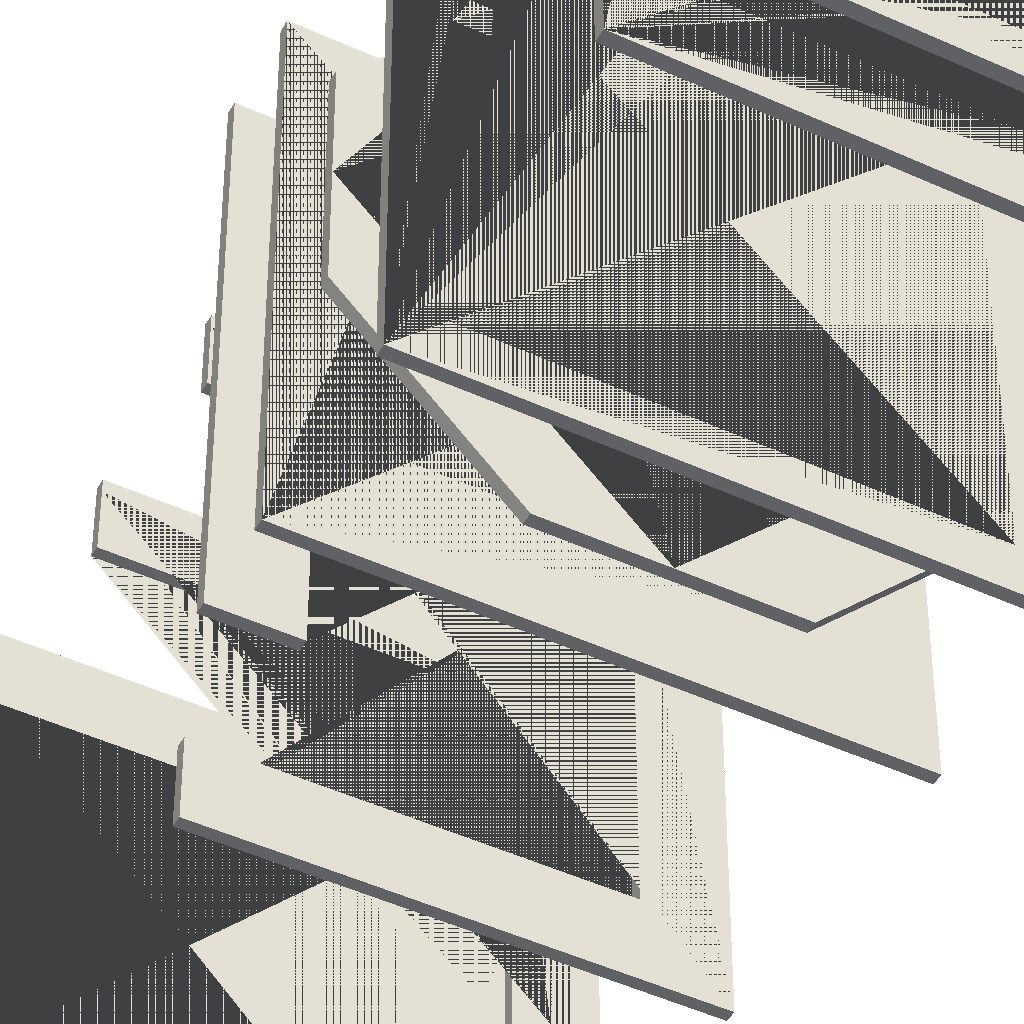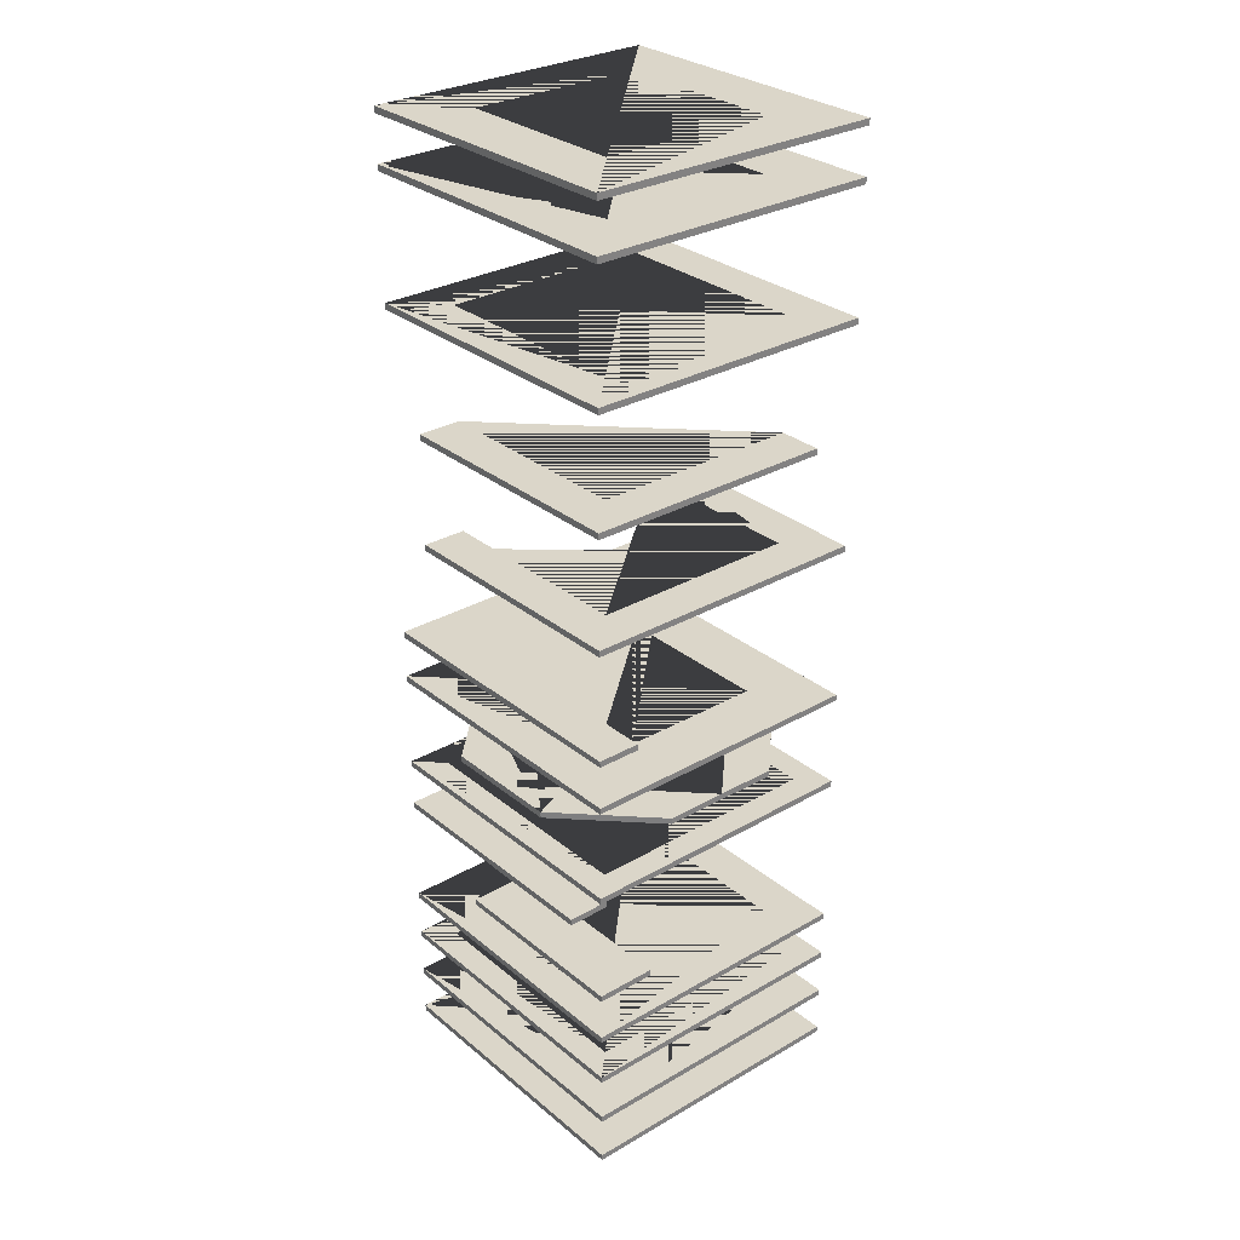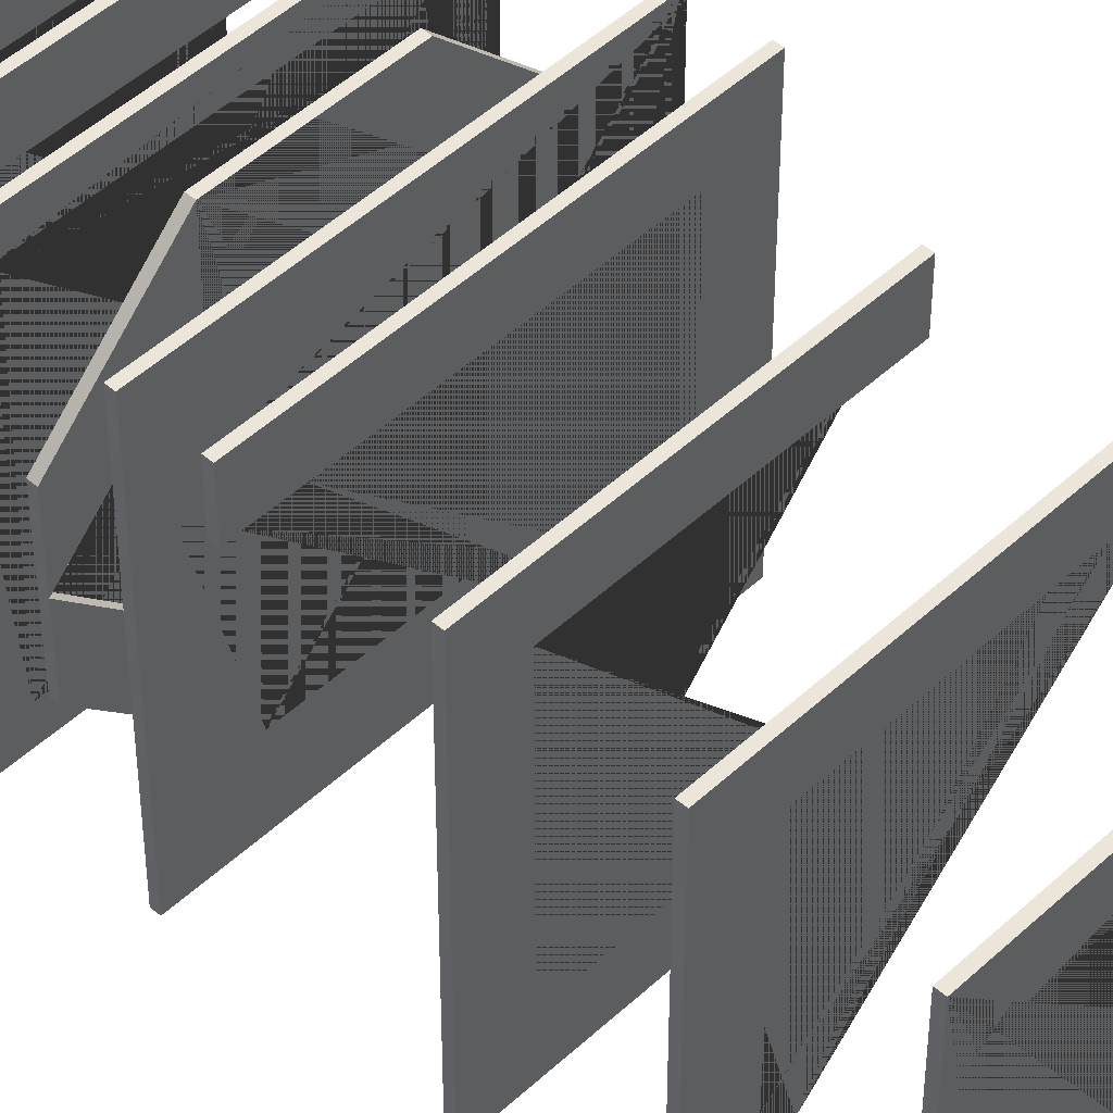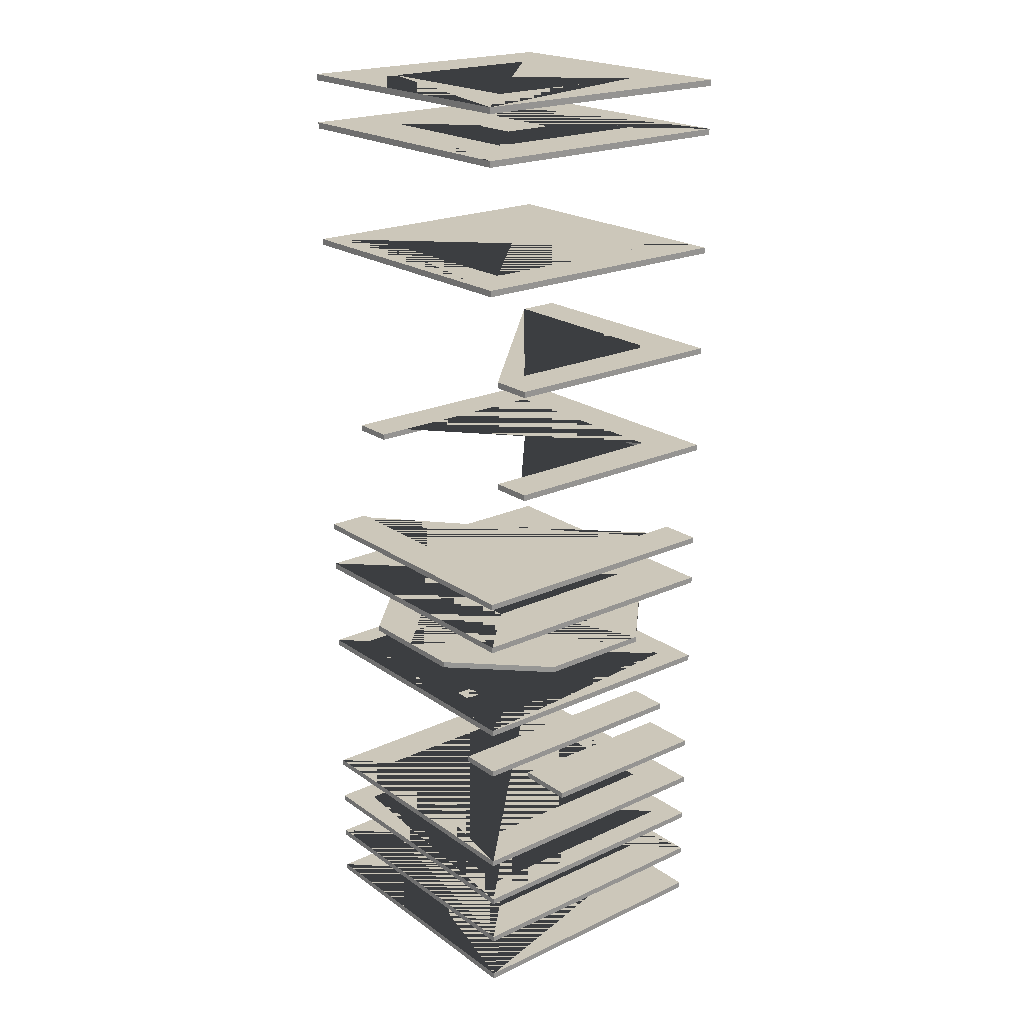
<metadata>
{"format":"obj","ext":"obj","renderer":"f3d","projection":"perspective","resolution":1024,"background":"white","views":[{"elev":-45.8,"azim":-28.1,"up":"+Z"},{"elev":29.9,"azim":49.8,"up":"+Y"},{"elev":47.7,"azim":133.8,"up":"+Z"},{"elev":21.4,"azim":-39.3,"up":"+Y"}]}
</metadata>
<code>
g default
v -13.8 111.7 41.22
v 20.2 111.7 41.22
v 20.2 112.4 41.22
v -13.8 112.4 41.22
v -13.8 111.7 7.221
v -13.8 112.4 7.221
v 13.2 111.7 34.22
v 13.2 111.7 14.22
v -6.8 111.7 14.22
v 20.2 111.7 7.221
v -6.8 111.7 34.22
v 20.2 112.4 7.221
v 13.2 112.4 34.22
v -6.8 112.4 34.22
v -6.8 112.4 14.22
v 13.2 112.4 14.22
v -13.8 117.5 41.22
v 20.2 117.5 41.22
v 20.2 118.3 41.22
v -13.8 118.3 41.22
v -13.8 117.5 7.221
v -13.8 118.3 7.221
v 13.2 117.5 34.22
v 13.2 117.5 14.22
v -6.8 117.5 14.22
v 20.2 117.5 7.221
v -6.8 117.5 34.22
v 20.2 118.3 7.221
v 13.2 118.3 34.22
v -6.8 118.3 34.22
v -6.8 118.3 14.22
v 13.2 118.3 14.22
v -13.8 5 41.22
v 20.2 5 41.22
v 20.2 5.729 41.22
v -13.8 5.729 41.22
v -13.8 5 7.221
v -13.8 5.729 7.221
v 13.2 5 34.22
v 13.2 5 14.22
v -6.8 5 14.22
v 20.2 5 7.221
v -6.8 5 34.22
v 20.2 5.729 7.221
v 13.2 5.729 34.22
v -6.8 5.729 34.22
v -6.8 5.729 14.22
v 13.2 5.729 14.22
v -13.8 10.73 41.22
v 20.2 10.73 41.22
v 20.2 11.46 41.22
v -13.8 11.46 41.22
v -13.8 10.73 7.221
v -13.8 11.46 7.221
v 15.2 10.73 36.22
v 15.2 10.73 12.22
v -8.8 10.73 12.22
v 20.2 10.73 7.221
v -8.8 10.73 36.22
v 20.2 11.46 7.221
v 15.2 11.46 36.22
v -8.8 11.46 36.22
v -8.8 11.46 12.22
v 15.2 11.46 12.22
v -13.8 16.46 41.22
v 20.2 16.46 41.22
v 20.2 17.19 41.22
v -13.8 17.19 41.22
v -13.8 16.46 7.221
v -13.8 17.19 7.221
v 17.2 16.46 38.22
v 17.2 16.46 10.22
v -10.8 16.46 10.22
v 20.2 16.46 7.221
v -10.8 16.46 38.22
v 20.2 17.19 7.221
v 17.2 17.19 38.22
v -10.8 17.19 38.22
v -10.8 17.19 10.22
v 17.2 17.19 10.22
v -13.8 22.19 41.22
v 20.2 22.19 41.22
v 20.2 22.91 41.22
v -13.8 22.91 41.22
v -13.8 22.19 7.221
v -13.8 22.91 7.221
v 15.2 22.19 36.22
v 15.2 22.19 12.22
v -8.8 22.19 12.22
v 20.2 22.19 7.221
v -8.8 22.19 36.22
v 20.2 22.91 7.221
v 15.2 22.91 36.22
v -8.8 22.91 36.22
v -8.8 22.91 12.22
v 15.2 22.91 12.22
v -13.8 41.02 41.22
v 20.2 41.02 41.22
v 20.2 41.75 41.22
v -13.8 41.75 41.22
v -13.8 41.02 7.221
v -13.8 41.75 7.221
v 17.2 41.02 38.22
v 17.2 41.02 10.22
v -10.8 41.02 10.22
v 20.2 41.02 7.221
v -10.8 41.02 38.22
v 20.2 41.75 7.221
v 17.2 41.75 38.22
v -10.8 41.75 38.22
v -10.8 41.75 10.22
v 17.2 41.75 10.22
v -13.8 52.48 41.22
v 20.2 52.48 41.22
v 20.2 53.21 41.22
v -13.8 53.21 41.22
v -13.8 52.48 7.221
v -13.8 53.21 7.221
v 13.2 52.48 34.22
v 13.2 52.48 14.22
v -6.8 52.48 14.22
v 20.2 52.48 7.221
v -6.8 52.48 34.22
v 20.2 53.21 7.221
v 13.2 53.21 34.22
v -6.8 53.21 34.22
v -6.8 53.21 14.22
v 13.2 53.21 14.22
v -13.8 97.07 41.22
v 20.2 97.07 41.22
v 20.2 97.8 41.22
v -13.8 97.8 41.22
v -13.8 97.07 7.221
v -13.8 97.8 7.221
v 15.2 97.07 36.22
v 15.2 97.07 12.22
v -8.8 97.07 12.22
v 20.2 97.07 7.221
v -8.8 97.07 36.22
v 20.2 97.8 7.221
v 15.2 97.8 36.22
v -8.8 97.8 36.22
v -8.8 97.8 12.22
v 15.2 97.8 12.22
v 10.24 46.75 7.221
v -3.842 46.75 7.221
v -3.842 47.48 7.221
v 10.24 47.48 7.221
v 20.17 46.75 17.15
v 20.17 47.48 17.15
v -3.842 46.75 41.22
v -13.8 46.75 31.26
v -13.8 46.75 17.18
v 20.17 46.75 24.22
v 3.2 46.75 7.25
v -13.77 46.75 24.22
v 3.2 46.75 41.19
v 20.17 46.75 31.29
v 10.24 46.75 41.22
v -13.8 47.48 17.18
v 10.24 47.48 41.22
v 20.17 47.48 31.29
v 20.17 47.48 29.21
v 3.2 47.48 41.19
v -13.77 47.48 24.22
v 3.2 47.48 7.25
v -13.8 47.48 31.26
v -3.842 47.48 41.22
v 20.17 47.48 24.22
v 15.2 71.16 36.22
v 15.2 71.89 36.22
v 15.2 71.89 12.22
v 15.2 71.16 12.22
v 20.2 71.16 41.22
v -8.8 71.16 36.22
v -8.8 71.89 36.22
v 20.2 71.89 7.221
v -8.8 71.89 12.22
v -8.8 71.16 12.22
v 20.2 71.16 7.221
v -8.8 71.16 40.36
v -8.8 71.16 41.22
v 20.2 71.89 41.22
v -8.8 71.89 8.083
v -8.8 71.89 7.221
v -8.8 71.89 41.22
v -8.8 71.16 7.221
v 15.2 84.11 36.22
v 15.2 84.84 36.22
v 15.2 84.84 12.22
v 15.2 84.11 12.22
v 20.2 84.11 12.22
v 20.2 84.11 41.22
v -8.8 84.11 41.22
v -8.8 84.11 40.36
v -8.8 84.11 36.22
v -8.8 84.84 36.22
v -8.8 84.84 41.22
v 20.2 84.84 41.22
v 20.2 84.84 12.22
v 13.97 58.93 36.22
v 15.2 58.93 36.22
v 15.2 58.21 36.22
v 13.97 58.21 36.22
v 19.34 58.21 36.22
v 20.2 58.21 41.22
v -13.8 58.21 41.22
v -13.8 58.21 7.221
v -8.8 58.21 7.221
v -8.8 58.21 12.22
v -8.8 58.21 12.22
v -8.8 58.21 36.22
v 20.2 58.21 36.22
v 20.2 58.93 41.22
v -13.8 58.93 41.22
v -13.8 58.93 7.221
v -8.8 58.93 7.221
v -8.8 58.93 8.083
v -8.8 58.93 12.22
v -8.8 58.21 12.22
v -8.8 58.93 12.22
v -8.8 58.93 36.22
v 20.2 58.93 36.22
v 2.398 27.91 34.22
v 2.398 28.64 34.22
v 15.58 28.64 34.22
v 15.58 27.91 34.22
v -2.217 27.91 34.22
v -2.217 27.91 41.22
v -2.217 28.64 41.22
v -2.217 28.64 34.22
v -1.02 27.91 34.22
v 20.2 27.91 41.22
v 20.2 28.64 41.22
v 20.2 28.64 34.22
v 20.2 27.91 34.22
v 19 27.91 34.22
v 15.17 35.29 36.22
v -8.8 35.29 36.22
v -8.8 36.02 36.22
v 15.17 36.02 36.22
v 15.17 35.29 41.22
v -13.8 35.29 41.22
v -12.94 35.29 36.22
v -13.8 35.29 36.22
v -13.8 36.02 36.22
v -13.8 36.02 41.22
v 15.17 36.02 41.22
v 13.2 117.5 34.22
v 13.2 118.3 34.22
v 13.2 118.3 14.22
v 13.2 117.5 14.22
v -6.8 118.3 14.22
v -6.8 117.5 14.22
v -6.8 118.3 34.22
v -6.8 117.5 34.22
v -13.8 117.5 7.221
v -13.8 117.5 41.22
v -13.8 118.3 41.22
v -13.8 118.3 7.221
v 20.2 117.5 41.22
v 20.2 117.5 7.221
v 20.2 118.3 7.221
v 20.2 118.3 41.22
v 13.2 111.7 34.22
v 13.2 112.4 34.22
v 13.2 112.4 14.22
v 13.2 111.7 14.22
v -6.8 112.4 14.22
v -6.8 111.7 14.22
v -6.8 112.4 34.22
v -6.8 111.7 34.22
v -13.8 111.7 7.221
v -13.8 111.7 41.22
v -13.8 112.4 41.22
v -13.8 112.4 7.221
v 20.2 111.7 41.22
v 20.2 111.7 7.221
v 20.2 112.4 7.221
v 20.2 112.4 41.22
v 15.2 97.07 36.22
v 15.2 97.8 36.22
v 15.2 97.8 12.22
v 15.2 97.07 12.22
v -8.8 97.8 12.22
v -8.8 97.07 12.22
v -8.8 97.8 36.22
v -8.8 97.07 36.22
v -13.8 97.07 41.22
v 20.2 97.07 41.22
v 20.2 97.8 41.22
v -13.8 97.8 41.22
v 20.2 97.8 7.221
v -13.8 97.8 7.221
v 20.2 97.07 7.221
v -13.8 97.07 7.221
v 13.2 52.48 34.22
v 13.2 53.21 34.22
v 13.2 53.21 14.22
v 13.2 52.48 14.22
v -6.8 53.21 14.22
v -6.8 52.48 14.22
v -6.8 53.21 34.22
v -6.8 52.48 34.22
v -13.8 52.48 7.221
v -13.8 52.48 41.22
v -13.8 53.21 41.22
v -13.8 53.21 7.221
v 20.2 52.48 41.22
v 20.2 52.48 7.221
v 20.2 53.21 7.221
v 20.2 53.21 41.22
v 17.2 41.02 38.22
v 17.2 41.75 38.22
v 17.2 41.75 10.22
v 17.2 41.02 10.22
v -10.8 41.75 10.22
v -10.8 41.02 10.22
v -10.8 41.75 38.22
v -10.8 41.02 38.22
v -13.8 41.02 41.22
v 20.2 41.02 41.22
v 20.2 41.75 41.22
v -13.8 41.75 41.22
v 20.2 41.75 7.221
v -13.8 41.75 7.221
v 20.2 41.02 7.221
v -13.8 41.02 7.221
v 15.2 22.19 36.22
v 15.2 22.91 36.22
v 15.2 22.91 12.22
v 15.2 22.19 12.22
v -8.8 22.91 12.22
v -8.8 22.19 12.22
v -8.8 22.91 36.22
v -8.8 22.19 36.22
v -13.8 22.19 41.22
v 20.2 22.19 41.22
v 20.2 22.91 41.22
v -13.8 22.91 41.22
v 20.2 22.91 7.221
v -13.8 22.91 7.221
v 20.2 22.19 7.221
v -13.8 22.19 7.221
v 17.2 16.46 38.22
v 17.2 17.19 38.22
v 17.2 17.19 10.22
v 17.2 16.46 10.22
v -10.8 17.19 10.22
v -10.8 16.46 10.22
v -10.8 17.19 38.22
v -10.8 16.46 38.22
v -13.8 16.46 41.22
v 20.2 16.46 41.22
v 20.2 17.19 41.22
v -13.8 17.19 41.22
v 20.2 17.19 7.221
v -13.8 17.19 7.221
v 20.2 16.46 7.221
v -13.8 16.46 7.221
v 15.2 10.73 36.22
v 15.2 11.46 36.22
v 15.2 11.46 12.22
v 15.2 10.73 12.22
v -8.8 11.46 12.22
v -8.8 10.73 12.22
v -8.8 11.46 36.22
v -8.8 10.73 36.22
v -13.8 10.73 41.22
v 20.2 10.73 41.22
v 20.2 11.46 41.22
v -13.8 11.46 41.22
v 20.2 11.46 7.221
v -13.8 11.46 7.221
v 20.2 10.73 7.221
v -13.8 10.73 7.221
v 13.2 5 34.22
v 13.2 5.729 34.22
v 13.2 5.729 14.22
v 13.2 5 14.22
v -6.8 5.729 14.22
v -6.8 5 14.22
v -6.8 5.729 34.22
v -6.8 5 34.22
v -13.8 5 7.221
v -13.8 5 41.22
v -13.8 5.729 41.22
v -13.8 5.729 7.221
v 20.2 5 41.22
v 20.2 5 7.221
v 20.2 5.729 7.221
v 20.2 5.729 41.22
v -10.8 46.75 21.26
v -8.8 46.75 21.26
v -8.8 47.48 21.26
v -10.8 47.48 21.26
v -10.8 46.75 21.25
v -10.8 47.48 21.25
v -8.81 46.75 19.26
v -8.8 46.75 19.26
v -8.8 47.48 19.26
v -8.81 47.48 19.26
v -10.8 41.02 32.32
v -8.8 41.02 32.32
v -10.8 41.75 32.32
v -8.8 41.75 32.32
v -10.8 41.75 30.32
v -8.8 41.75 30.32
v -10.8 41.02 30.32
v -8.8 41.02 30.32
v 0.03598 111.7 27.35
v 6.278 111.7 27.35
v 0.03598 112.4 27.35
v 6.278 112.4 27.35
v 0.03598 112.4 14.22
v 6.278 112.4 14.22
v 0.03598 111.7 14.22
v 6.278 111.7 14.22
v -5.771 46.75 16.22
v 4.515 46.75 16.22
v 4.515 47.48 16.22
v -5.771 47.48 16.22
v -3.983 46.75 14.43
v 4.515 46.75 14.43
v 4.515 47.48 14.43
v -3.983 47.48 14.43
g pCube119
f 1 2 3 4
f 5 1 4 6
f 7 8 9 5 10 2
f 5 9 11 7 2 1
f 2 10 12 3
f 4 3 13 14 15 6
f 3 12 6 15 16 13
f 6 12 10 5
f 7 11 14 13
f 8 7 13 16
f 11 9 15 14
f 16 15 9 8
f 17 18 19 20
f 21 17 20 22
f 23 24 25 21 26 18
f 21 25 27 23 18 17
f 18 26 28 19
f 20 19 29 30 31 22
f 19 28 22 31 32 29
f 22 28 26 21
f 23 27 30 29
f 24 23 29 32
f 27 25 31 30
f 32 31 25 24
f 33 34 35 36
f 37 33 36 38
f 39 40 41 37 42 34
f 37 41 43 39 34 33
f 34 42 44 35
f 36 35 45 46 47 38
f 35 44 38 47 48 45
f 38 44 42 37
f 39 43 46 45
f 40 39 45 48
f 43 41 47 46
f 48 47 41 40
f 49 50 51 52
f 53 49 52 54
f 55 56 57 53 58 50
f 53 57 59 55 50 49
f 50 58 60 51
f 52 51 61 62 63 54
f 51 60 54 63 64 61
f 54 60 58 53
f 55 59 62 61
f 56 55 61 64
f 59 57 63 62
f 64 63 57 56
f 65 66 67 68
f 69 65 68 70
f 71 72 73 69 74 66
f 69 73 75 71 66 65
f 66 74 76 67
f 68 67 77 78 79 70
f 67 76 70 79 80 77
f 70 76 74 69
f 71 75 78 77
f 72 71 77 80
f 75 73 79 78
f 80 79 73 72
f 81 82 83 84
f 85 81 84 86
f 87 88 89 85 90 82
f 85 89 91 87 82 81
f 82 90 92 83
f 84 83 93 94 95 86
f 83 92 86 95 96 93
f 86 92 90 85
f 87 91 94 93
f 88 87 93 96
f 91 89 95 94
f 96 95 89 88
f 97 98 99 100
f 101 97 100 102
f 103 104 105 101 106 98
f 101 105 107 103 98 97
f 98 106 108 99
f 100 99 109 110 111 102
f 99 108 102 111 112 109
f 102 108 106 101
f 103 107 110 109
f 104 103 109 112
f 107 105 111 110
f 112 111 105 104
f 113 114 115 116
f 117 113 116 118
f 119 120 121 117 122 114
f 117 121 123 119 114 113
f 114 122 124 115
f 116 115 125 126 127 118
f 115 124 118 127 128 125
f 118 124 122 117
f 119 123 126 125
f 120 119 125 128
f 123 121 127 126
f 128 127 121 120
f 129 130 131 132
f 133 129 132 134
f 135 136 137 133 138 130
f 133 137 139 135 130 129
f 130 138 140 131
f 132 131 141 142 143 134
f 131 140 134 143 144 141
f 134 140 138 133
f 135 139 142 141
f 136 135 141 144
f 139 137 143 142
f 144 143 137 136
f 145 146 147 148
f 149 145 148 150
f 151 152 153 146 145 149 154 155 156 157 154 158 159
f 147 146 153 160
f 161 162 163 164 165 166 148 147 160 167 168
f 149 150 169 154
f 169 150 148 166
f 168 167 152 151
f 160 153 152 167
f 154 169 166 155
f 155 166 165 156
f 156 165 164 157
f 157 164 169 154
f 169 163 162 158 154
f 159 158 162 161
f 169 164 163
f 168 151 159 161
f 170 171 172 173
f 180 174 182 181 170 173 179 187
f 175 176 171 170
f 173 172 178 179
f 175 170 181
f 171 176 186 183 177 185 184 172
f 178 172 184
f 174 180 177 183
f 182 174 183 186
f 185 177 180 187
f 185 187 179 178 184
f 181 182 186 176 175
f 188 189 190 191
f 192 193 194 195 188 191
f 196 197 189 188
f 190 189 197 198 199 200
f 200 199 193 192
f 194 193 199 198
f 194 198 197 196 195
f 196 188 195
f 192 191 190 200
f 201 202 203 204
f 205 206 207 208 209 210 211 212 204 203
f 213 206 205
f 207 206 214 215
f 208 207 215 216
f 209 208 216 217
f 218 219 220 210 209 217
f 220 211 210
f 211 221 222 212
f 204 212 222 201
f 223 214 206 213
f 202 201 222 221 219 218 216 215 214 223
f 217 216 218
f 219 221 211 220
f 223 213 205 203 202
f 224 225 226 227
f 228 229 230 231
f 232 229 228
f 229 233 234 230
f 233 229 232 224 227 237
f 235 234 233 236
f 234 235 226 225 231 230
f 236 233 237
f 231 225 224 232 228
f 226 235 236 237 227
f 238 239 240 241
f 242 243 244 239 238
f 239 244 245 246 240
f 241 240 246 247 248
f 248 247 243 242
f 244 243 245
f 245 243 247 246
f 238 241 248 242
f 249 250 251 252
f 252 251 253 254
f 254 253 255 256
f 256 255 250 249
f 257 258 259 260
f 261 262 263 264
f 257 262 261 258 252 254 256 249
f 260 263 262 257
f 259 264 263 260 250 255 253 251
f 258 261 264 259
f 265 266 267 268
f 268 267 269 270
f 270 269 271 272
f 272 271 266 265
f 273 274 275 276
f 277 278 279 280
f 273 278 277 274 268 270 272 265
f 276 279 278 273
f 275 280 279 276 266 271 269 267
f 274 277 280 275
f 281 282 283 284
f 284 283 285 286
f 286 285 287 288
f 288 287 282 281
f 289 290 291 292
f 292 291 293 294 282 287 285 283
f 294 293 295 296
f 296 295 290 289 284 286 288 281
f 290 295 293 291
f 296 289 292 294
f 297 298 299 300
f 300 299 301 302
f 302 301 303 304
f 304 303 298 297
f 305 306 307 308
f 309 310 311 312
f 305 310 309 306 300 302 304 297
f 308 311 310 305
f 307 312 311 308 298 303 301 299
f 306 309 312 307
f 313 314 315 316
f 316 315 317 318
f 318 317 319 320
f 320 319 314 313
f 321 322 323 324
f 324 323 325 326 314 319 317 315
f 326 325 327 328
f 328 327 322 321 316 318 320 313
f 322 327 325 323
f 328 321 324 326
f 329 330 331 332
f 332 331 333 334
f 334 333 335 336
f 336 335 330 329
f 337 338 339 340
f 340 339 341 342 330 335 333 331
f 342 341 343 344
f 344 343 338 337 332 334 336 329
f 338 343 341 339
f 344 337 340 342
f 345 346 347 348
f 348 347 349 350
f 350 349 351 352
f 352 351 346 345
f 353 354 355 356
f 356 355 357 358 346 351 349 347
f 358 357 359 360
f 360 359 354 353 348 350 352 345
f 354 359 357 355
f 360 353 356 358
f 361 362 363 364
f 364 363 365 366
f 366 365 367 368
f 368 367 362 361
f 369 370 371 372
f 372 371 373 374 362 367 365 363
f 374 373 375 376
f 376 375 370 369 364 366 368 361
f 370 375 373 371
f 376 369 372 374
f 377 378 379 380
f 380 379 381 382
f 382 381 383 384
f 384 383 378 377
f 385 386 387 388
f 389 390 391 392
f 385 390 389 386 380 382 384 377
f 388 391 390 385
f 387 392 391 388 378 383 381 379
f 386 389 392 387
f 393 394 395 396
f 397 393 396 398
f 399 400 394 393 397
f 394 400 401 395
f 398 396 395 401 402
f 402 401 400 399
f 399 397 398 402
f 403 404 406 405
f 405 406 408 407
f 407 408 410 409
f 409 410 404 403
f 404 410 408 406
f 409 403 405 407
f 411 412 414 413
f 413 414 416 415
f 415 416 418 417
f 417 418 412 411
f 412 418 416 414
f 417 411 413 415
f 419 420 421 422
f 423 424 420 419
f 420 424 425 421
f 422 421 425 426
f 426 425 424 423
f 423 419 422 426

</code>
